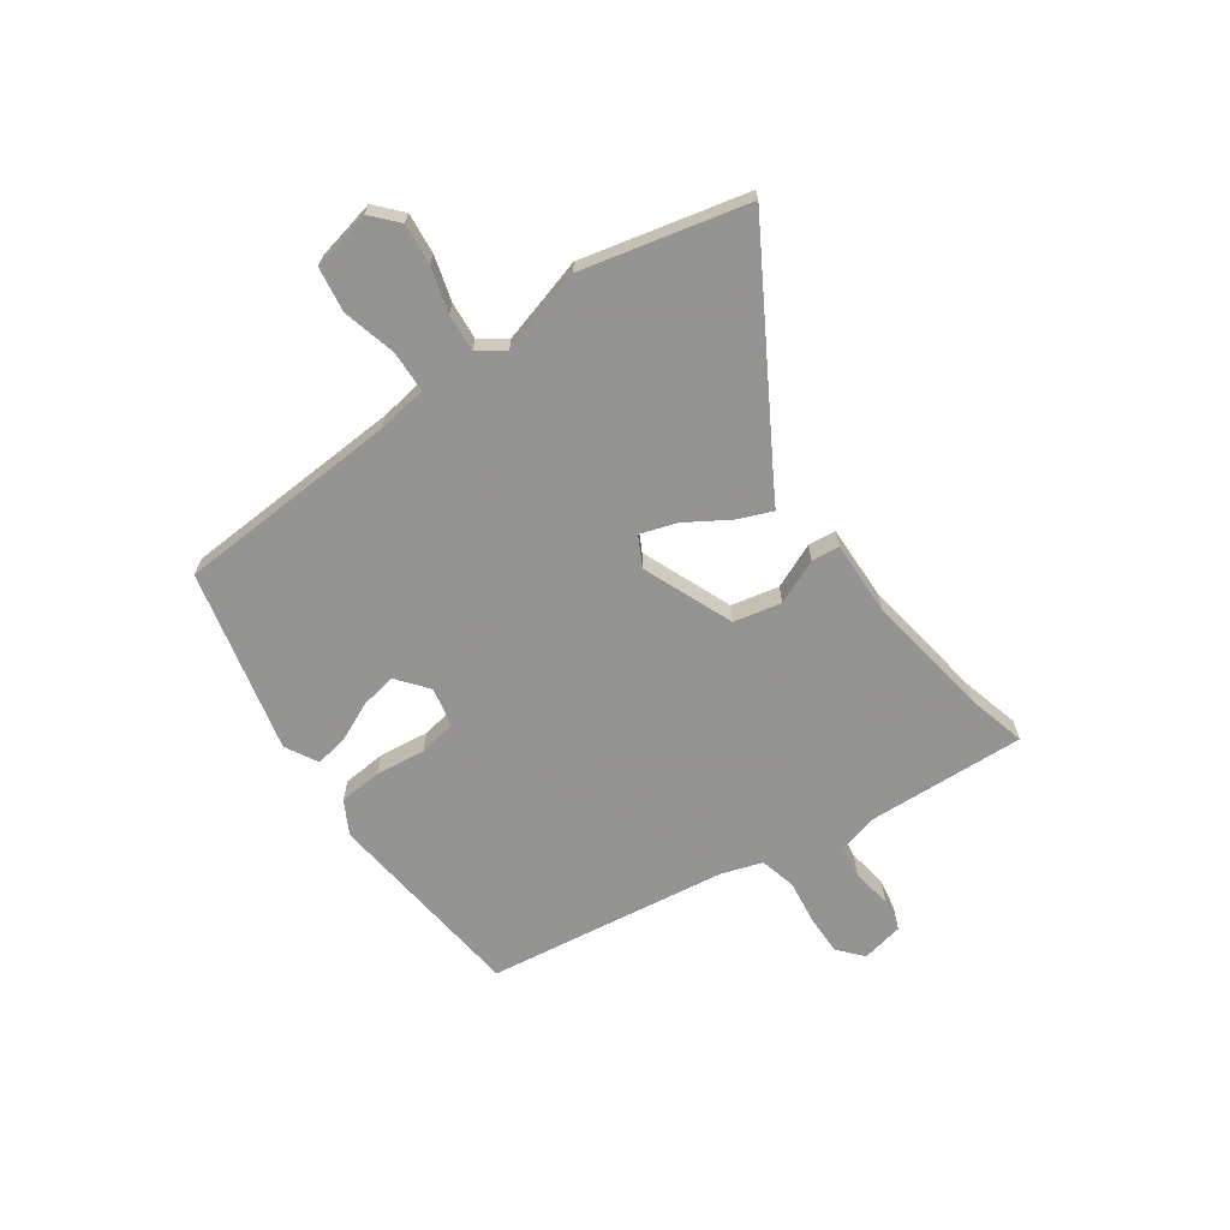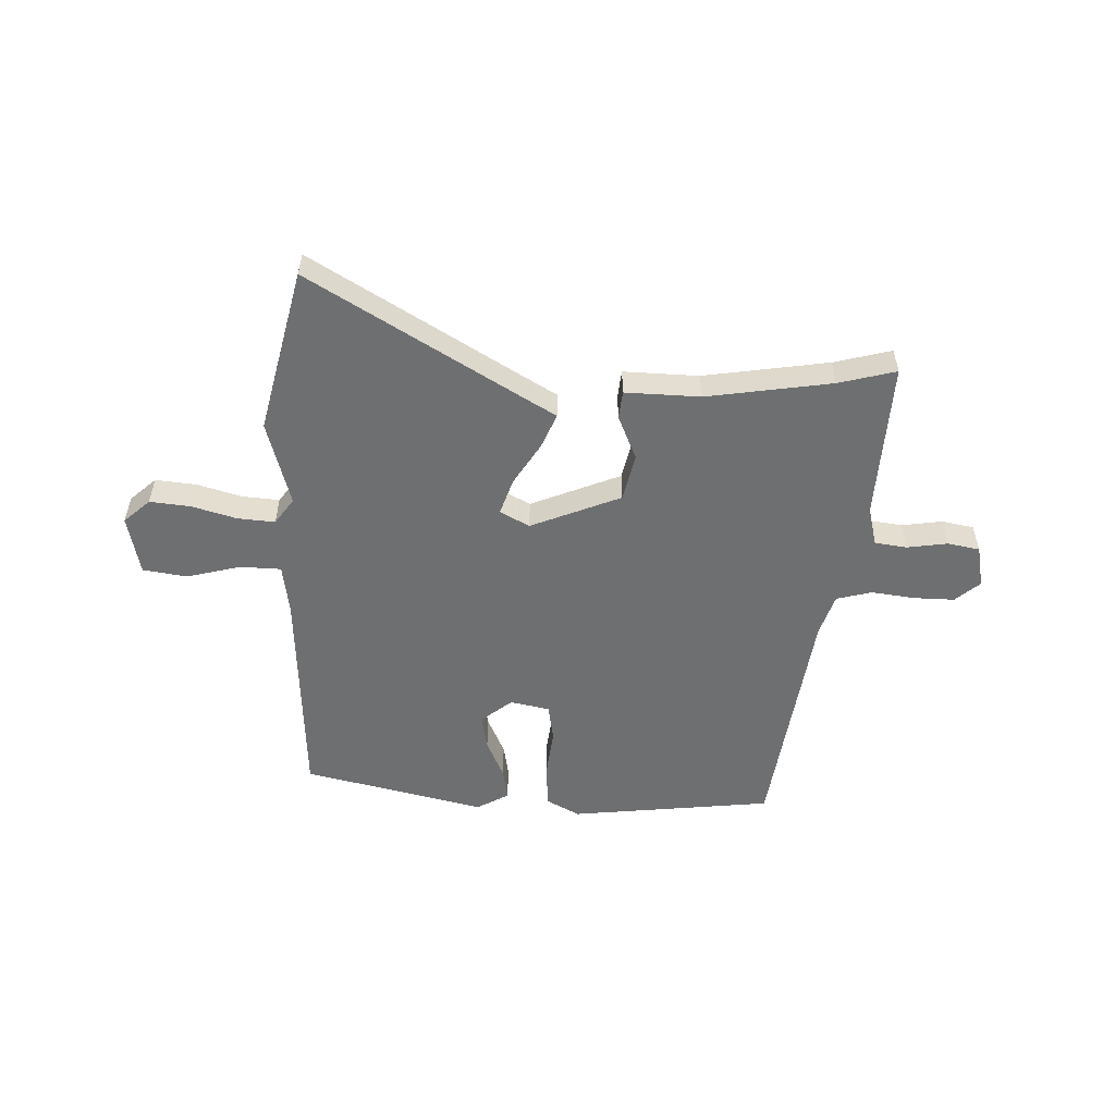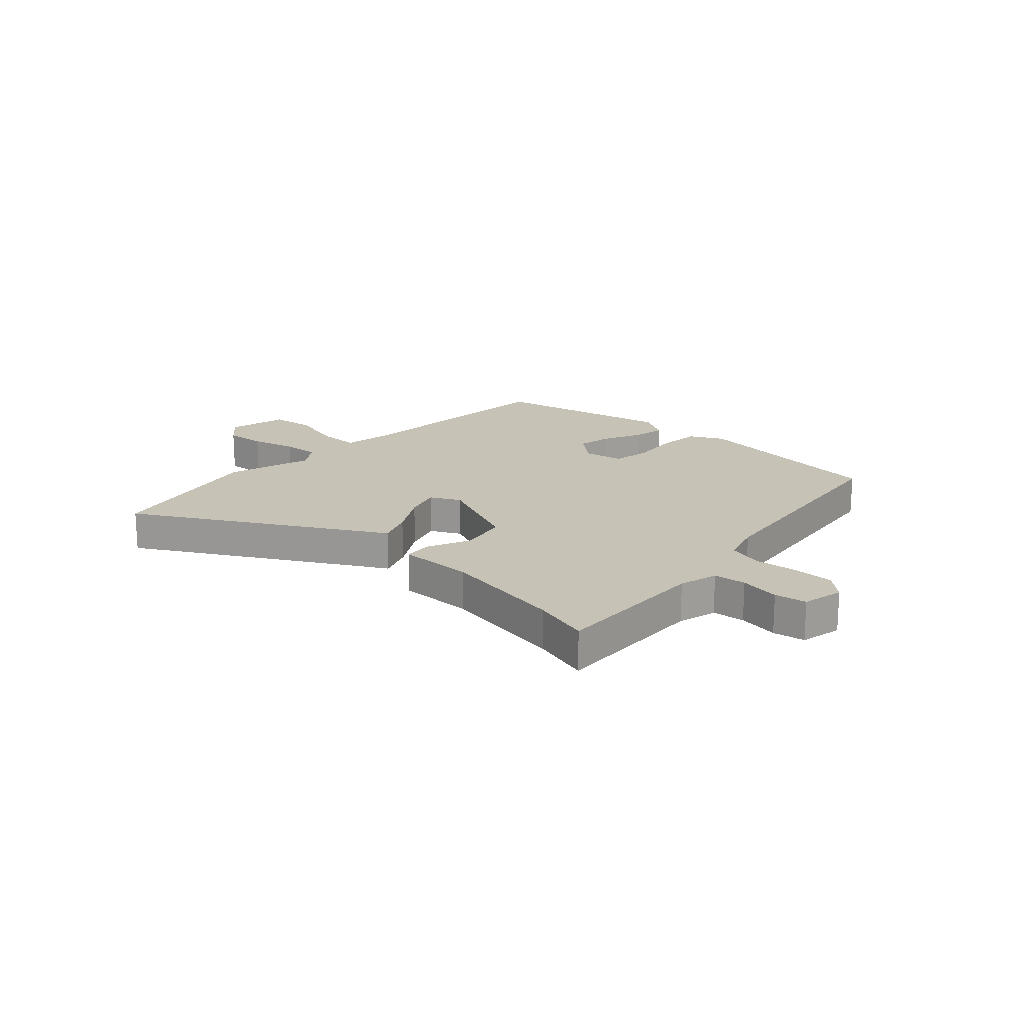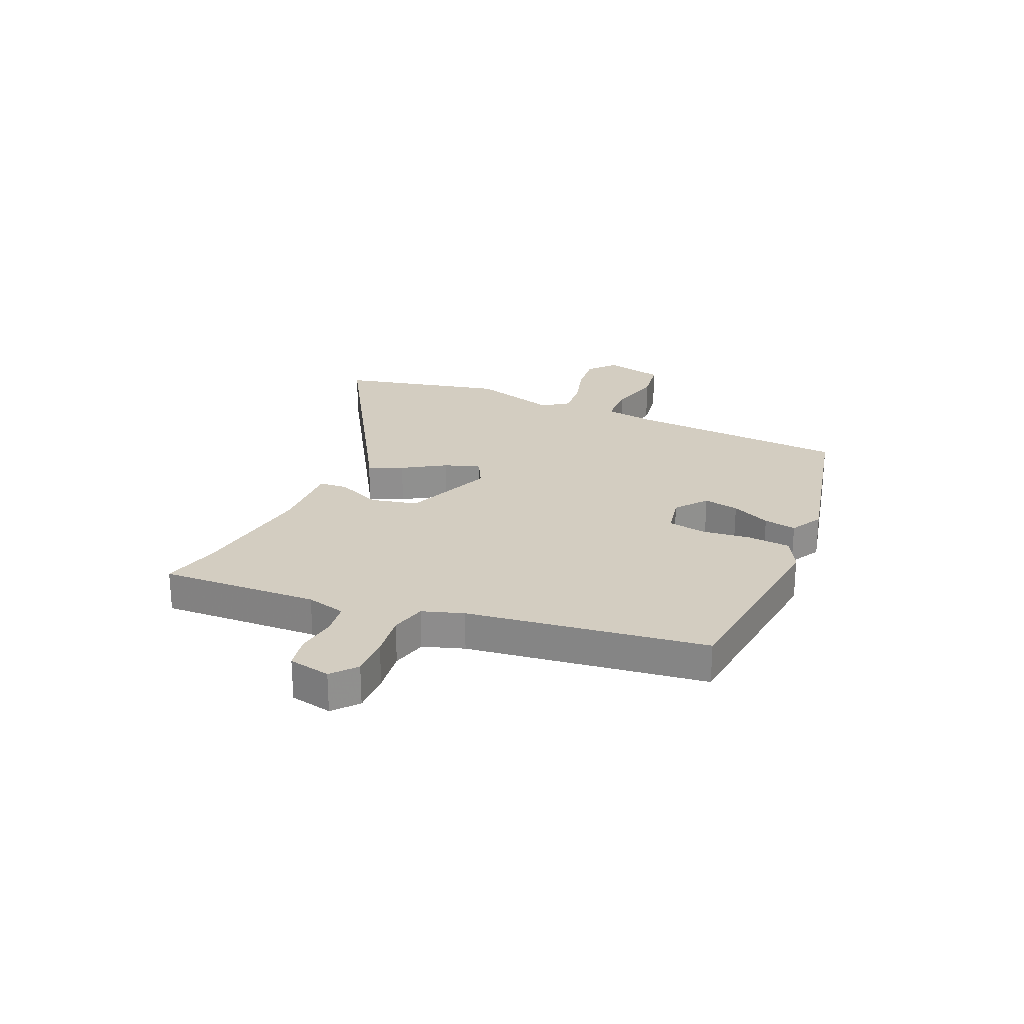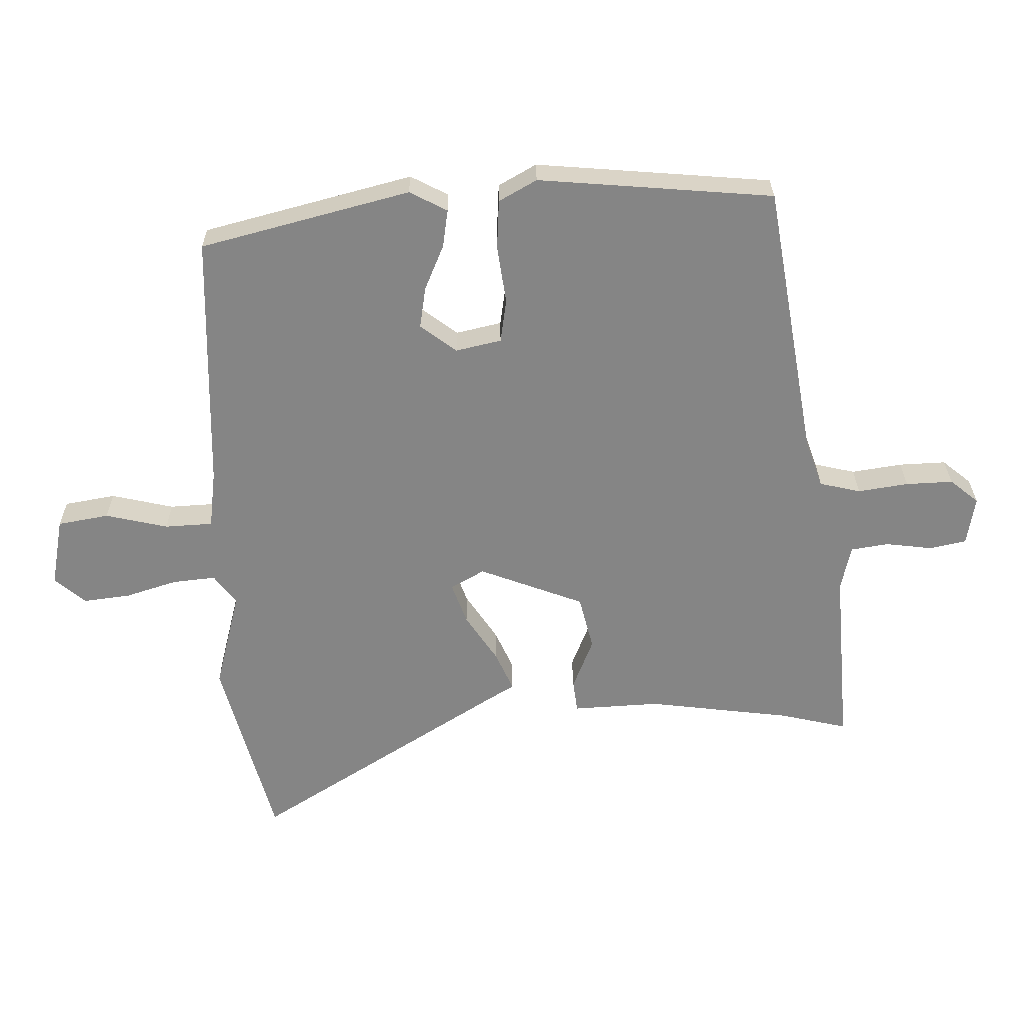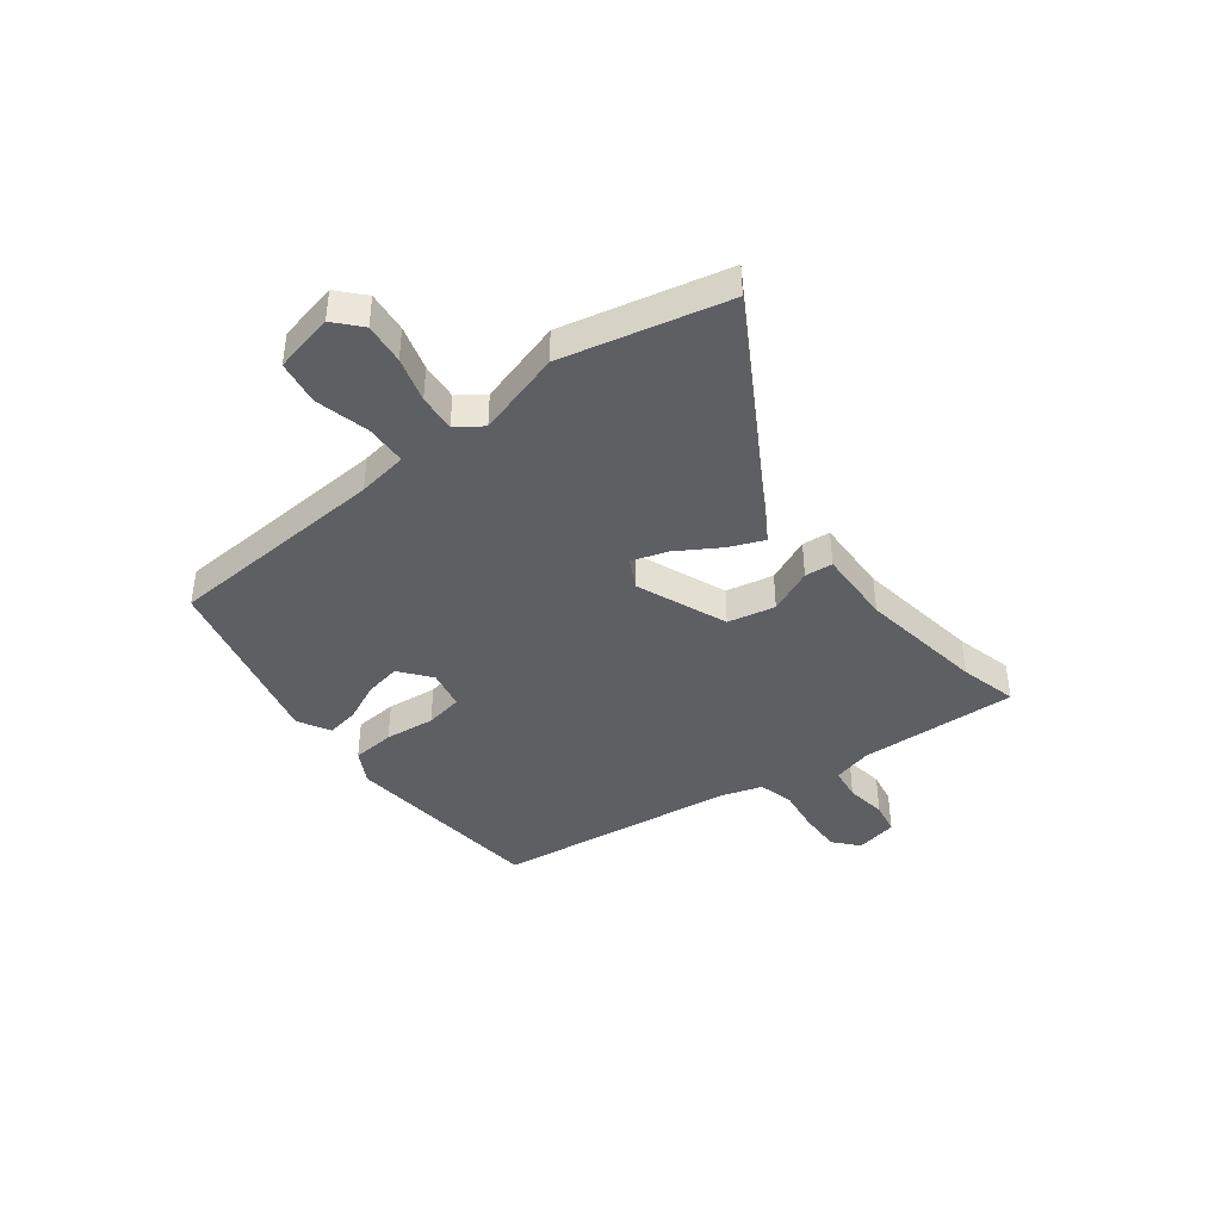
<metadata>
{"format":"obj","ext":"obj","renderer":"f3d","projection":"perspective","resolution":1024,"background":"white","views":[{"elev":-66.9,"azim":127.4,"up":"+Y"},{"elev":-54.5,"azim":-179.8,"up":"+Y"},{"elev":18.9,"azim":-134.1,"up":"+Y"},{"elev":24.8,"azim":-64.2,"up":"+Y"},{"elev":28.3,"azim":179.5,"up":"+Z"},{"elev":-41.9,"azim":129.8,"up":"+Y"}]}
</metadata>
<code>
v 0.526 0.07 -0.407
v 0.445 0.07 -0.699
v 0.065 0.07 -0.453
v 0.022 0.07 -0.426
v 0.05 0.07 -0.365
v 0.1 0.07 -0.291
v 0.124 0.07 -0.227
v 0.072 0.07 -0.197
v -0.092 0.07 -0.257
v -0.114 0.07 -0.341
v -0.083 0.07 -0.422
v -0.09 0.07 -0.472
v -0.225 0.07 -0.463
v -0.451 0.07 -0.489
v -0.555 0.07 -0.512
v -0.53 0.07 -0.229
v -0.545 0.07 -0.158
v -0.603 0.07 -0.148
v -0.676 0.07 -0.156
v -0.733 0.07 -0.143
v -0.745 0.07 -0.067
v -0.7 0.07 -0.031
v -0.627 0.07 -0.035
v -0.549 0.07 -0.048
v -0.485 0.07 -0.034
v -0.458 0.07 0.039
v -0.381 0.07 0.466
v -0.015 0.07 0.493
v 0.043 0.07 0.459
v 0.046 0.07 0.382
v 0.032 0.07 0.293
v 0.041 0.07 0.225
v 0.111 0.07 0.208
v 0.168 0.07 0.25
v 0.159 0.07 0.314
v 0.13 0.07 0.385
v 0.122 0.07 0.444
v 0.181 0.07 0.474
v 0.504 0.07 0.386
v 0.511 0.07 -0.014
v 0.521 0.07 -0.104
v 0.595 0.07 -0.109
v 0.692 0.07 -0.088
v 0.771 0.07 -0.103
v 0.79 0.07 -0.211
v 0.742 0.07 -0.251
v 0.669 0.07 -0.241
v 0.59 0.07 -0.215
v 0.523 0.07 -0.207
v 0.488 0.07 -0.252
v 0.526 0 -0.407
v 0.445 0 -0.699
v 0.065 0 -0.453
v 0.022 0 -0.426
v 0.05 0 -0.365
v 0.1 0 -0.291
v 0.124 0 -0.227
v 0.072 0 -0.197
v -0.092 0 -0.257
v -0.114 0 -0.341
v -0.083 0 -0.422
v -0.09 0 -0.472
v -0.225 0 -0.463
v -0.451 0 -0.489
v -0.555 0 -0.512
v -0.53 0 -0.229
v -0.545 0 -0.158
v -0.603 0 -0.148
v -0.676 0 -0.156
v -0.733 0 -0.143
v -0.745 0 -0.067
v -0.7 0 -0.031
v -0.627 0 -0.035
v -0.549 0 -0.048
v -0.485 0 -0.034
v -0.458 0 0.039
v -0.381 0 0.466
v -0.015 0 0.493
v 0.043 0 0.459
v 0.046 0 0.382
v 0.032 0 0.293
v 0.041 0 0.225
v 0.111 0 0.208
v 0.168 0 0.25
v 0.159 0 0.314
v 0.13 0 0.385
v 0.122 0 0.444
v 0.181 0 0.474
v 0.504 0 0.386
v 0.511 0 -0.014
v 0.521 0 -0.104
v 0.595 0 -0.109
v 0.692 0 -0.088
v 0.771 0 -0.103
v 0.79 0 -0.211
v 0.742 0 -0.251
v 0.669 0 -0.241
v 0.59 0 -0.215
v 0.523 0 -0.207
v 0.488 0 -0.252
f 45 46 47 48
f 45 48 49
f 42 43 44 45
f 41 42 45 49
f 40 41 49 50
f 38 39 40 50
f 35 36 37 38
f 34 35 38 50
f 28 29 30 31
f 26 27 28 31
f 25 26 31 32
f 21 22 23 24
f 19 20 21 24
f 18 19 24 25
f 17 18 25 32
f 14 15 16
f 13 14 16 17
f 10 11 12 13
f 9 10 13 17
f 8 9 17 32
f 3 4 5 6
f 3 6 7
f 2 3 7
f 1 2 7
f 33 34 50 1
f 8 32 33
f 1 7 8 33
f 98 97 96 95
f 99 98 95
f 95 94 93 92
f 99 95 92 91
f 100 99 91 90
f 100 90 89 88
f 88 87 86 85
f 100 88 85 84
f 81 80 79 78
f 81 78 77 76
f 82 81 76 75
f 74 73 72 71
f 74 71 70 69
f 75 74 69 68
f 82 75 68 67
f 66 65 64
f 67 66 64 63
f 63 62 61 60
f 67 63 60 59
f 82 67 59 58
f 56 55 54 53
f 57 56 53
f 57 53 52
f 57 52 51
f 51 100 84 83
f 83 82 58
f 83 58 57 51
f 1 51 52 2
f 2 52 53 3
f 3 53 54 4
f 4 54 55 5
f 5 55 56 6
f 6 56 57 7
f 7 57 58 8
f 8 58 59 9
f 9 59 60 10
f 10 60 61 11
f 11 61 62 12
f 12 62 63 13
f 13 63 64 14
f 14 64 65 15
f 15 65 66 16
f 16 66 67 17
f 17 67 68 18
f 18 68 69 19
f 19 69 70 20
f 20 70 71 21
f 21 71 72 22
f 22 72 73 23
f 23 73 74 24
f 24 74 75 25
f 25 75 76 26
f 26 76 77 27
f 27 77 78 28
f 28 78 79 29
f 29 79 80 30
f 30 80 81 31
f 31 81 82 32
f 32 82 83 33
f 33 83 84 34
f 34 84 85 35
f 35 85 86 36
f 36 86 87 37
f 37 87 88 38
f 38 88 89 39
f 39 89 90 40
f 40 90 91 41
f 41 91 92 42
f 42 92 93 43
f 43 93 94 44
f 44 94 95 45
f 45 95 96 46
f 46 96 97 47
f 47 97 98 48
f 48 98 99 49
f 49 99 100 50
f 50 100 51 1

</code>
